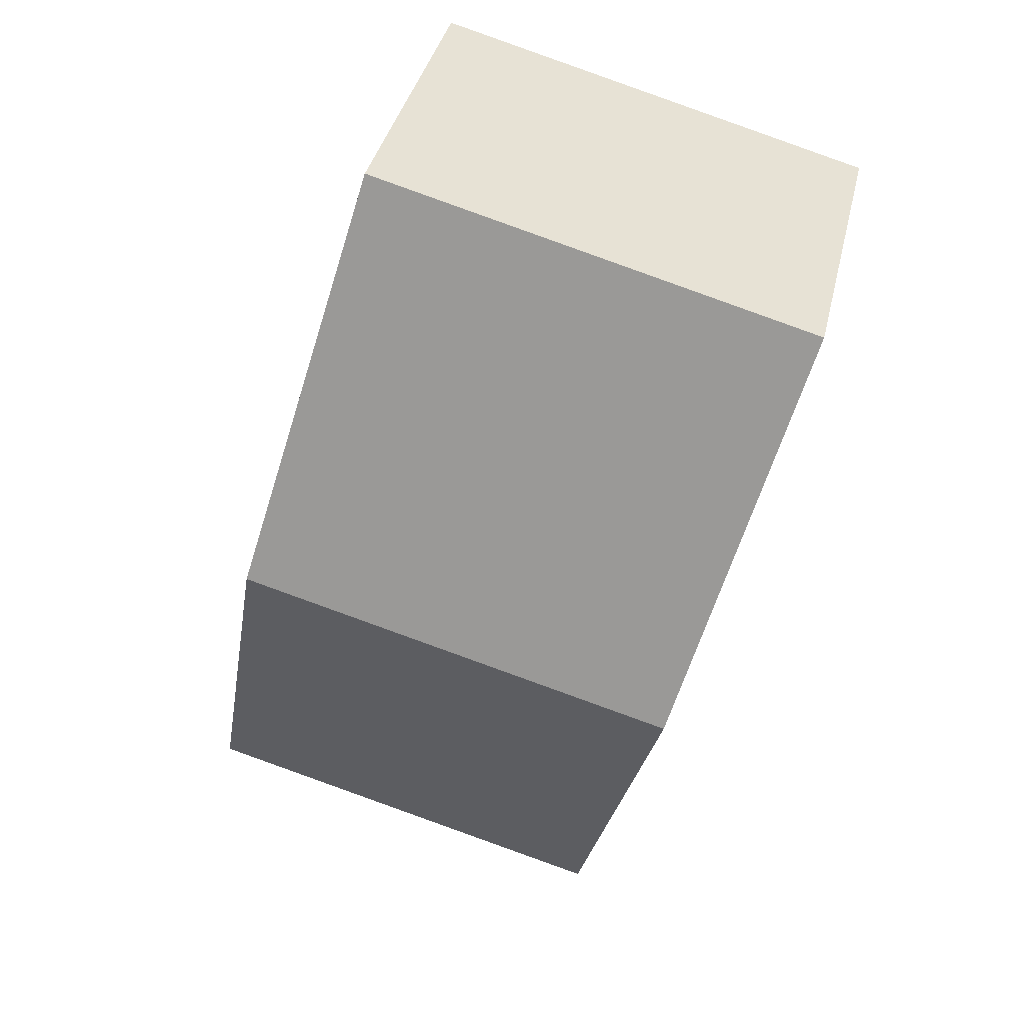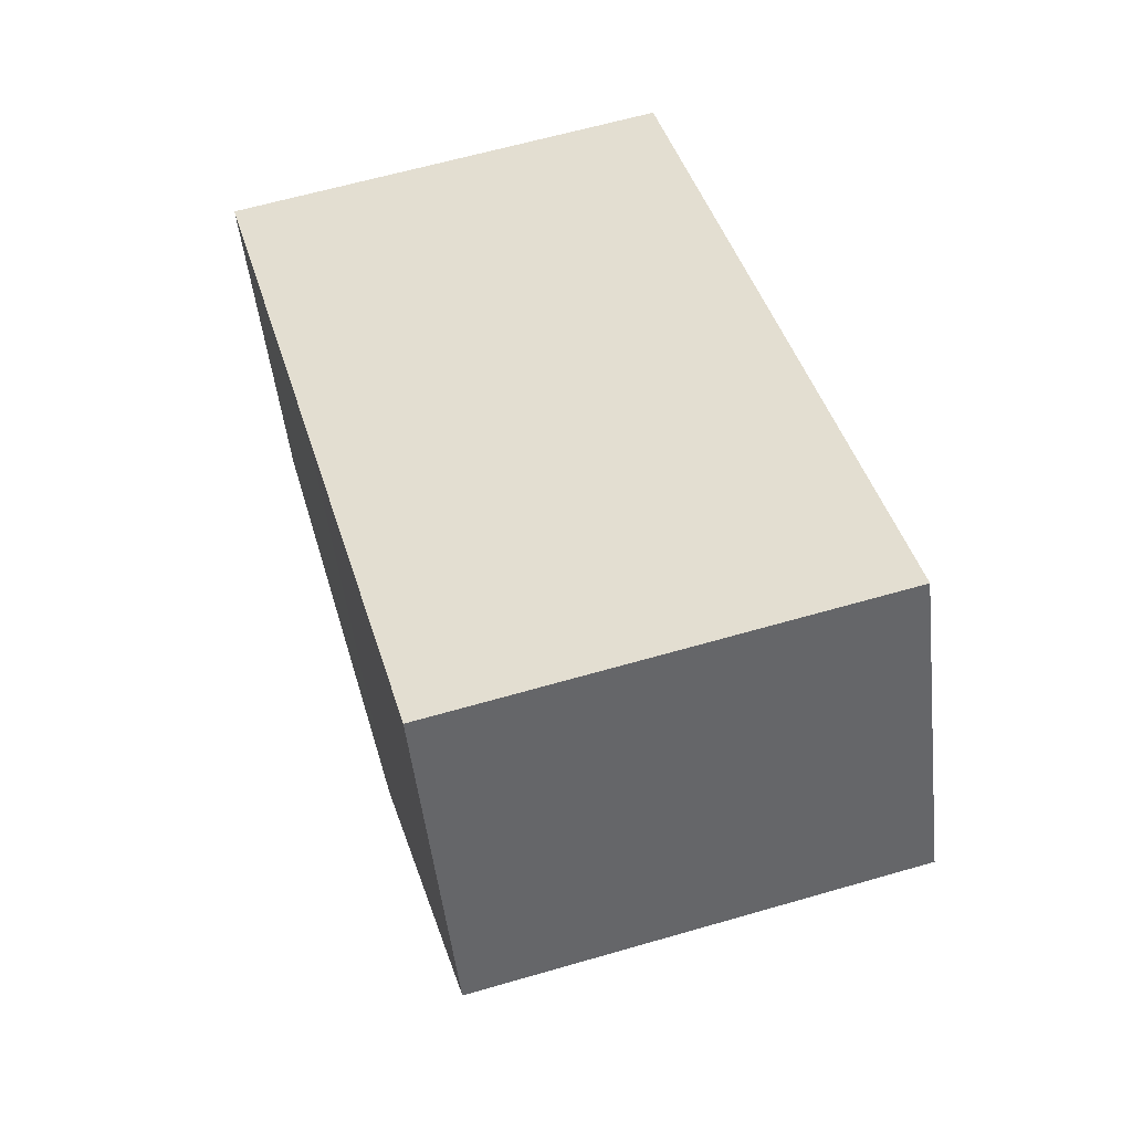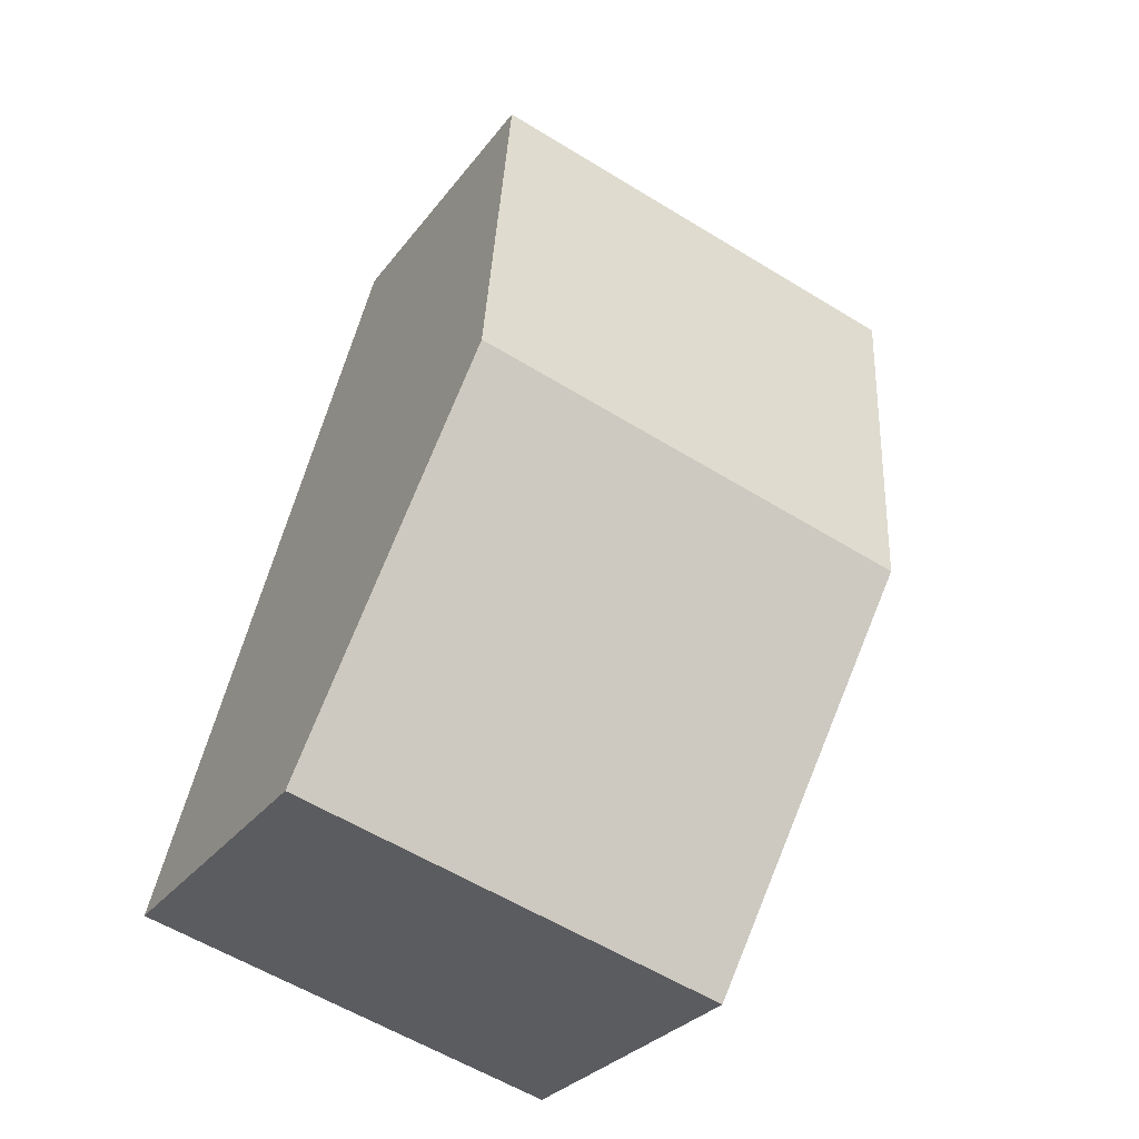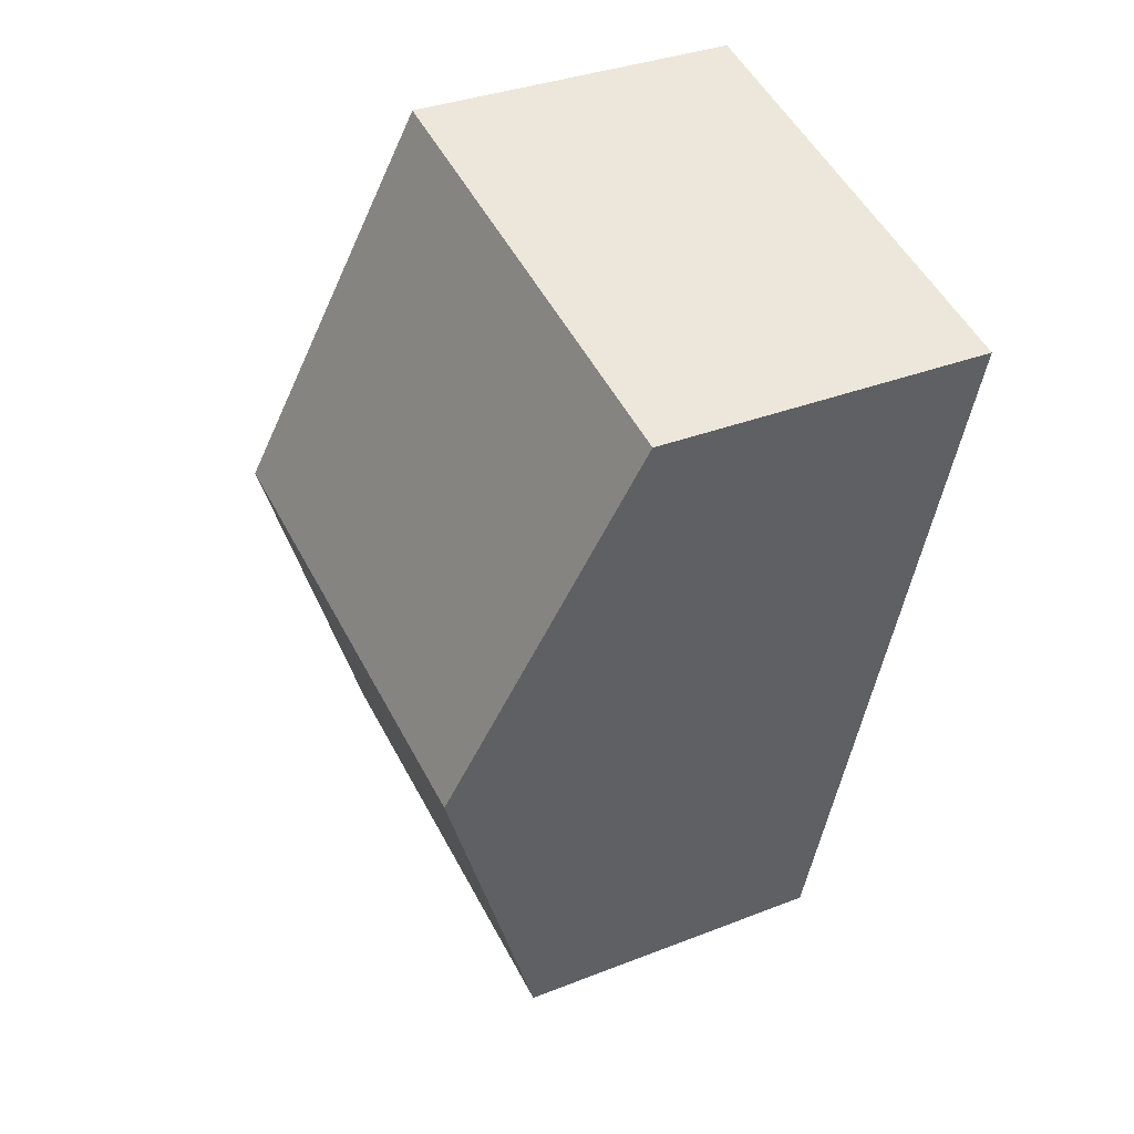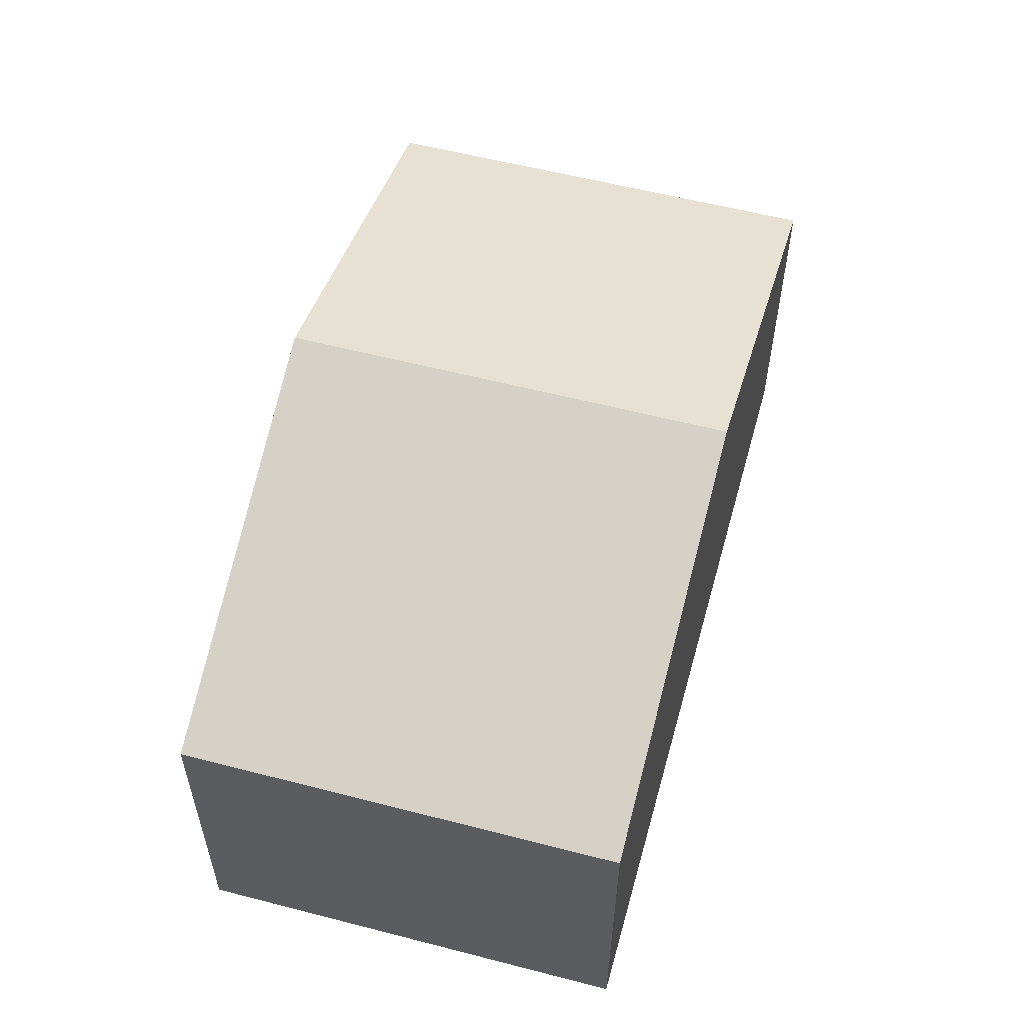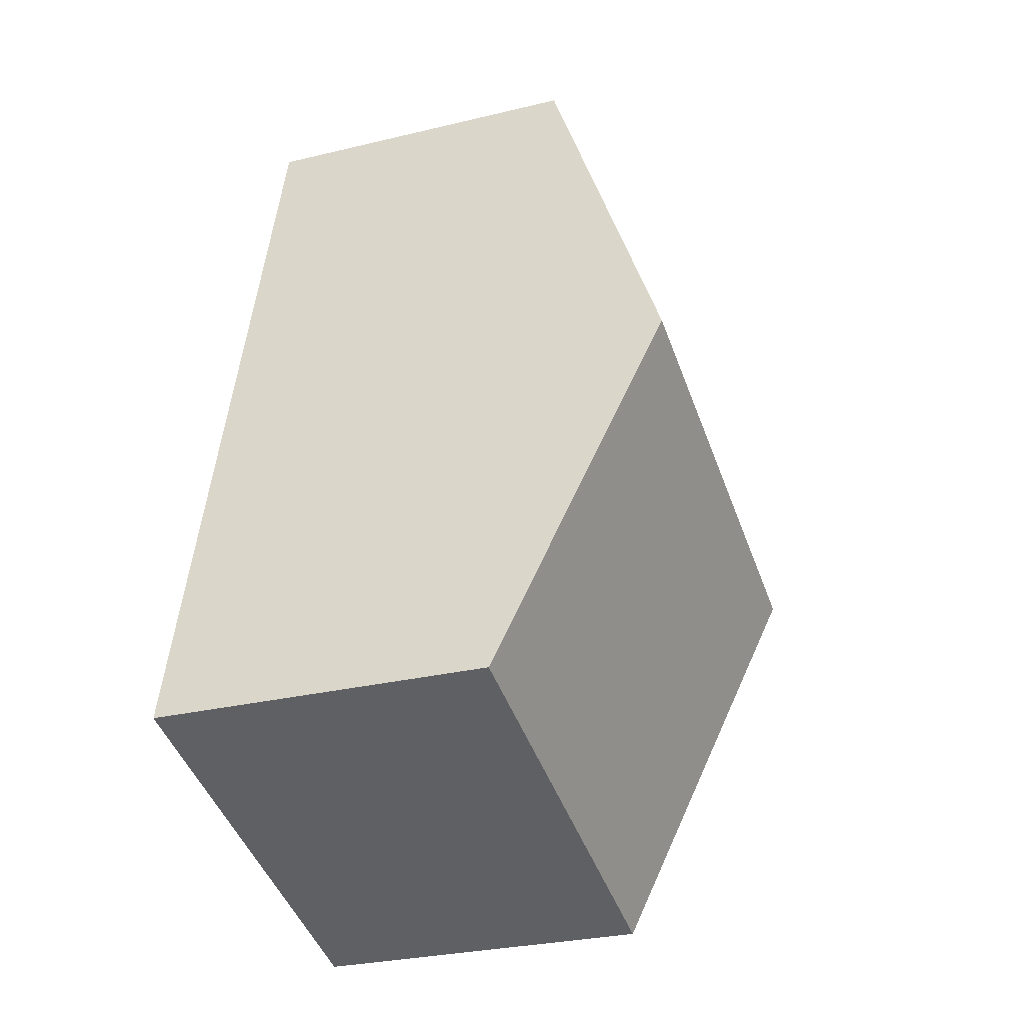
<metadata>
{"format":"obj","ext":"obj","renderer":"f3d","projection":"perspective","resolution":1024,"background":"white","views":[{"elev":38.2,"azim":-167.1,"up":"+Z"},{"elev":-49.7,"azim":6.4,"up":"+Z"},{"elev":-29.0,"azim":150.8,"up":"+Z"},{"elev":34.1,"azim":-118.0,"up":"+Z"},{"elev":-33.0,"azim":179.9,"up":"+Z"},{"elev":-29.0,"azim":109.8,"up":"+Z"}]}
</metadata>
<code>
v  2.393 3.598 -8.603
v  5.895 5.153 -3.038
v  6.989 3.598 -7.367
v  1.197 5.153 -4.302
v  4.801 3.598 1.291
v  0 3.598 2.203e-16
v  2.393 5.268e-16 -8.603
v  1.197 2.634e-16 -4.302
v  0 0 0
v  4.801 -7.905e-17 1.291
v  5.895 1.86e-16 -3.038
v  6.989 4.511e-16 -7.367
g defaultobject
f 1 2 3
f 2 1 4
f 5 4 6
f 4 5 2
f 7 4 1
f 4 7 8
f 4 8 6
f 6 8 9
f 9 5 6
f 5 9 10
f 10 2 5
f 2 10 11
f 2 11 3
f 3 11 12
f 12 1 3
f 1 12 7
f 8 10 9
f 10 8 7
f 10 7 11
f 11 7 12

</code>
